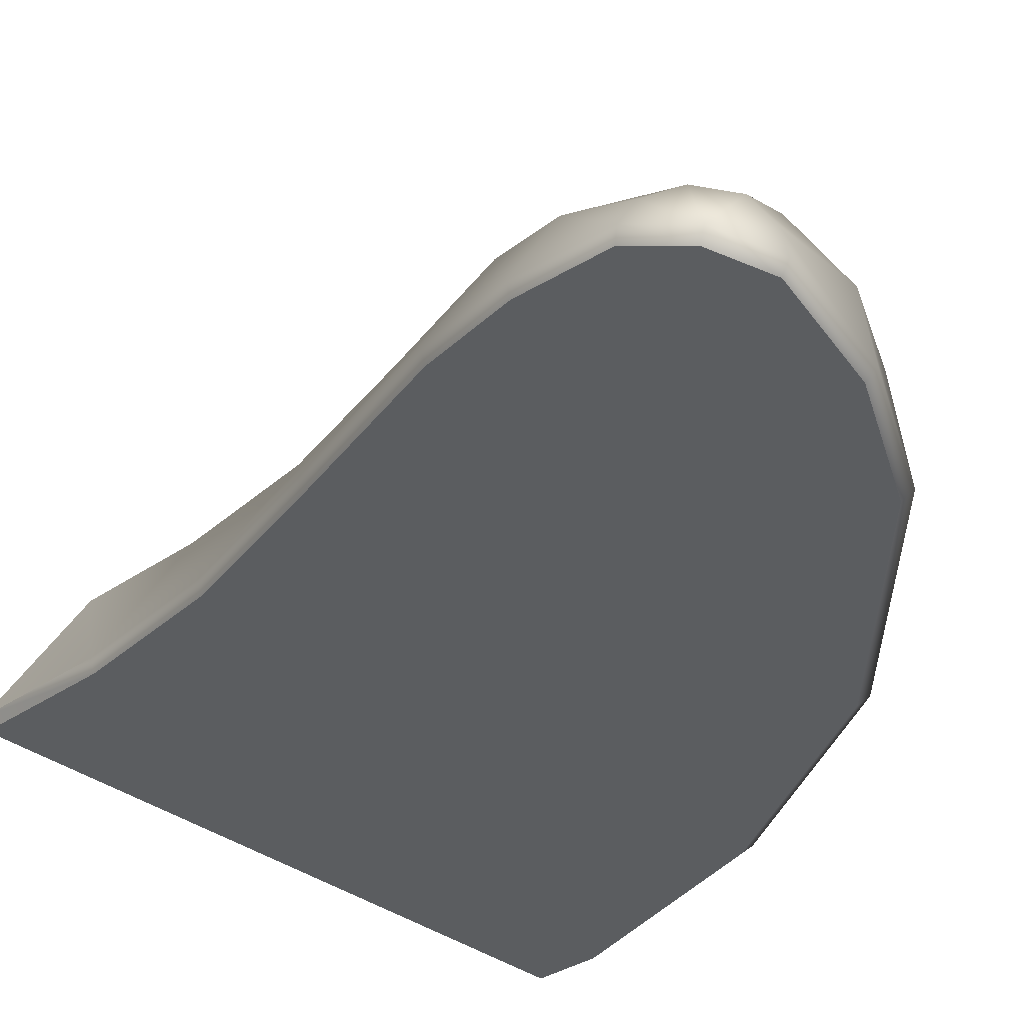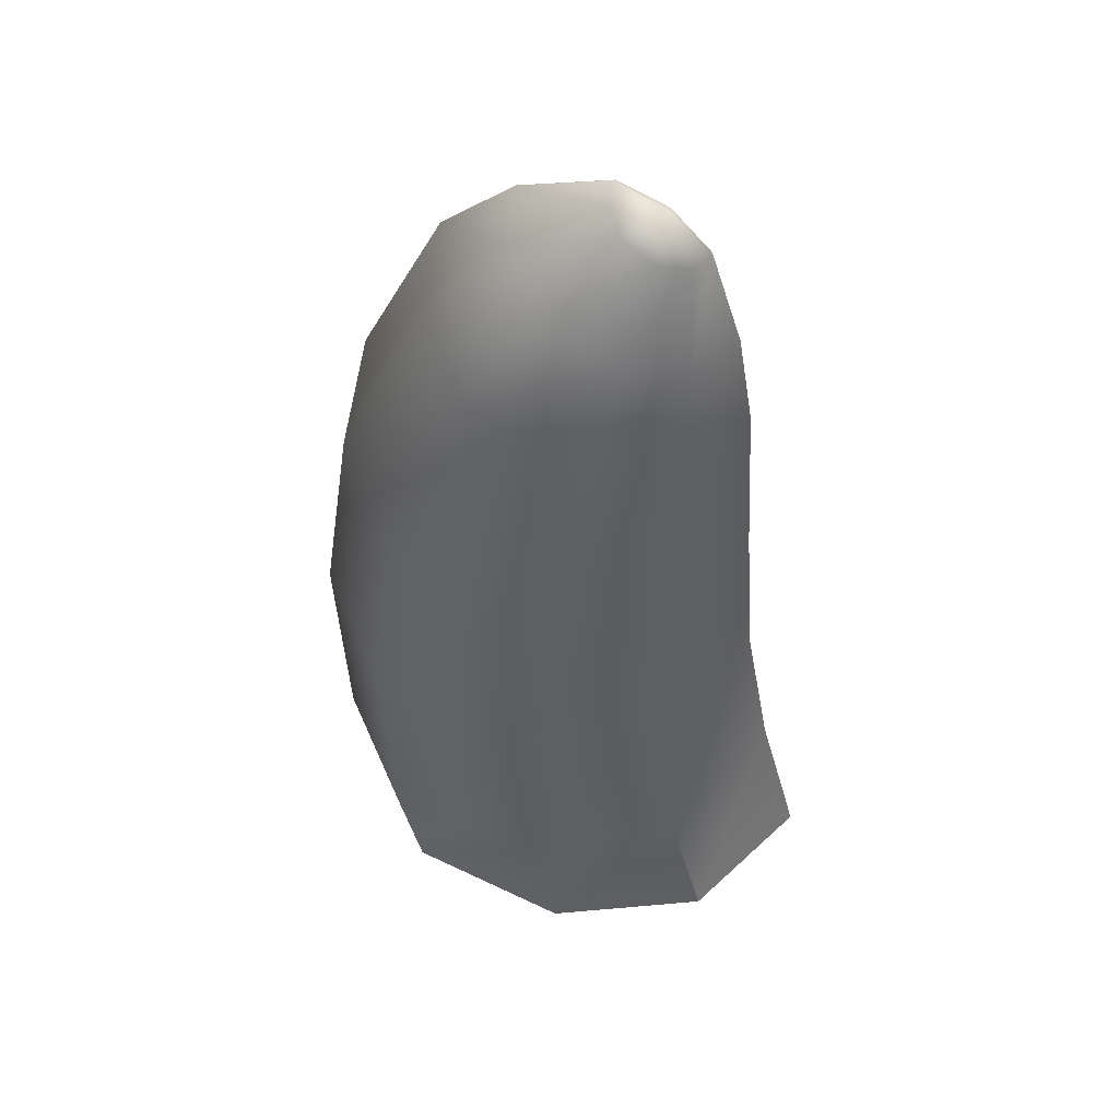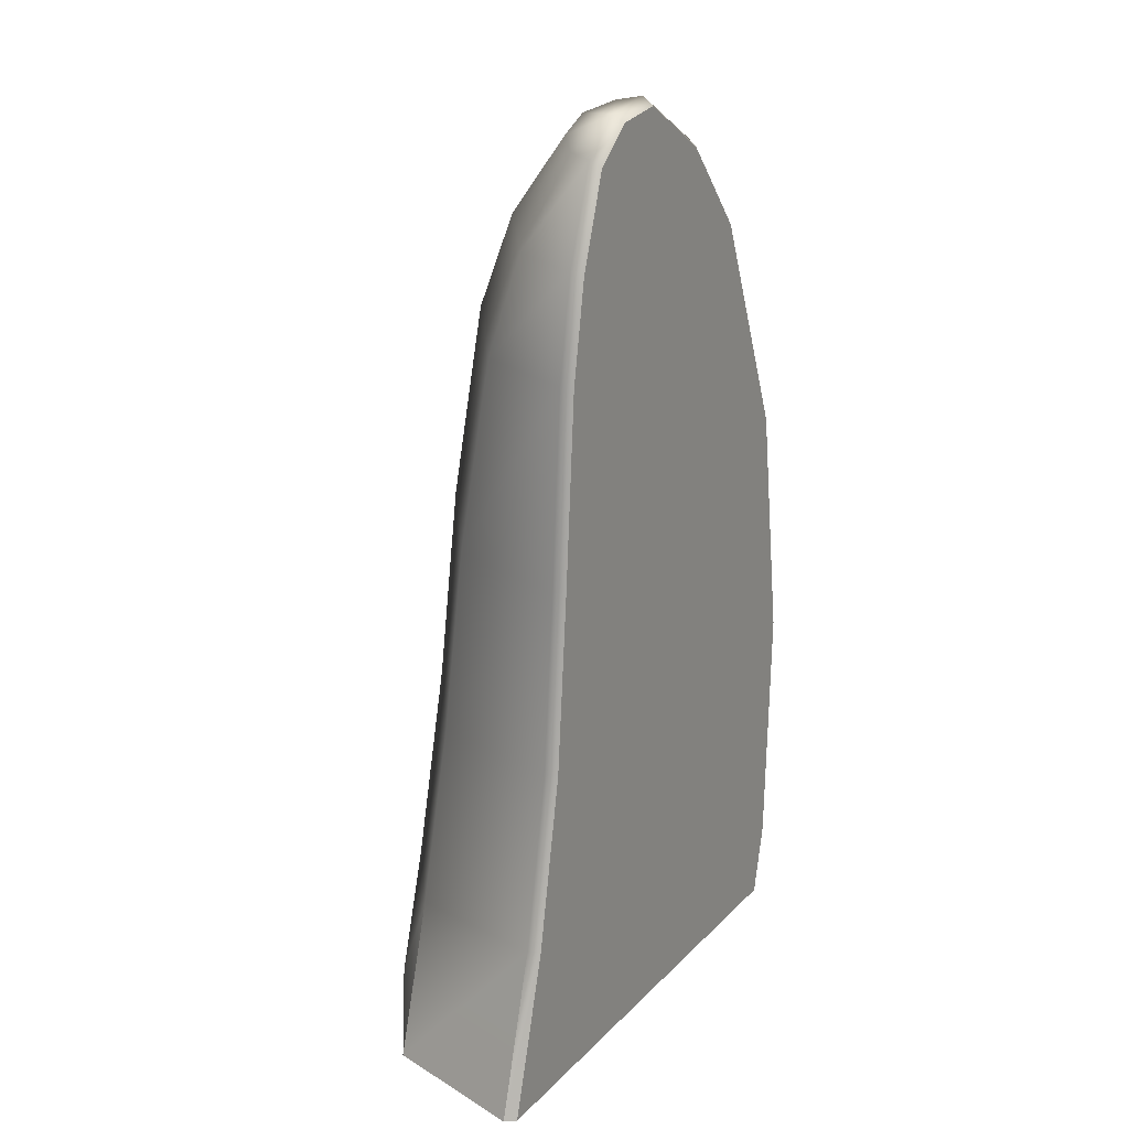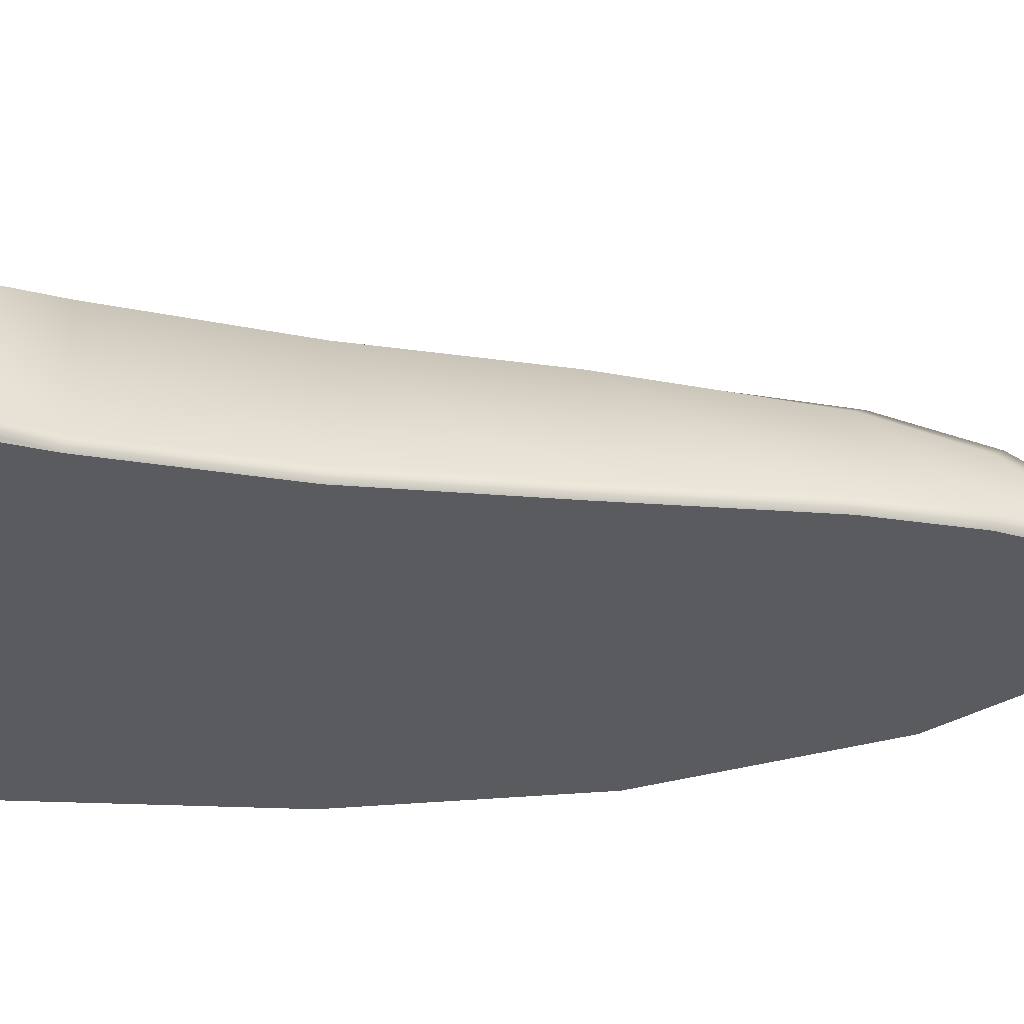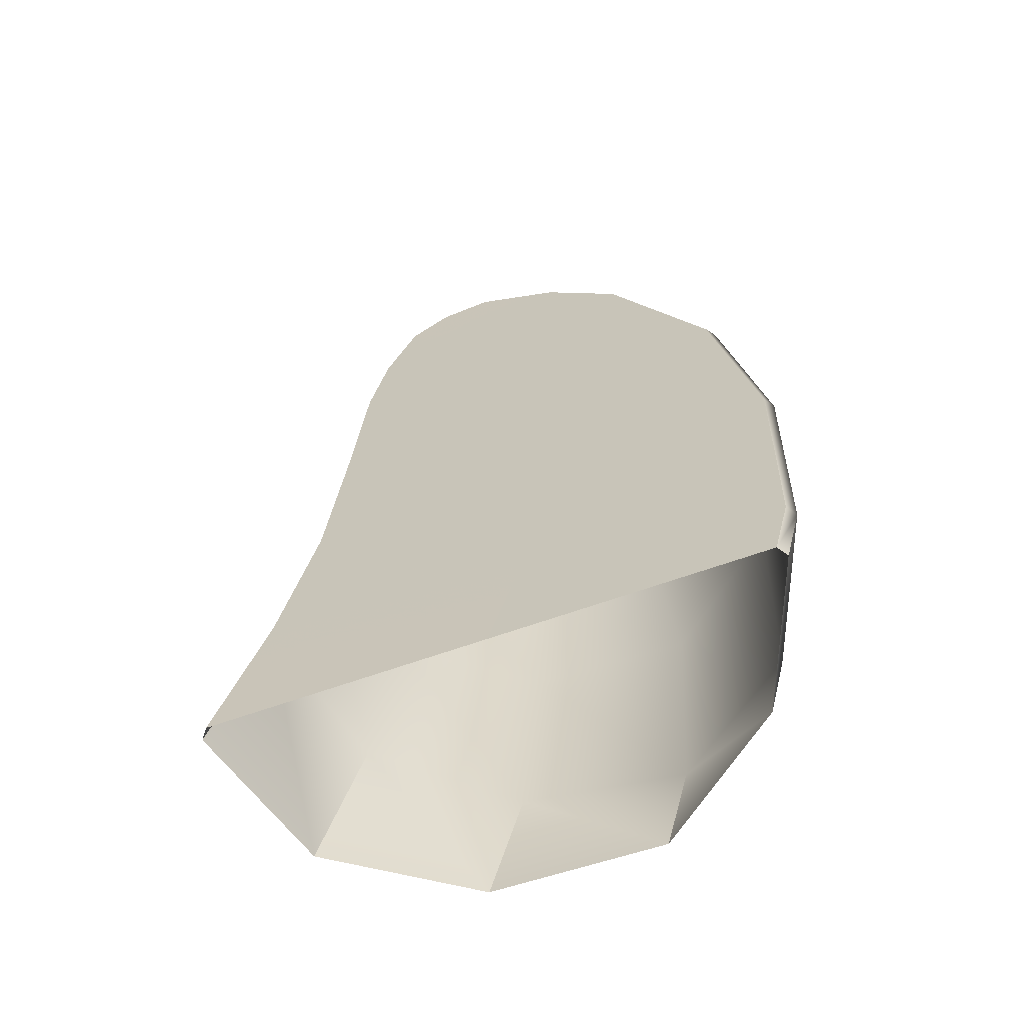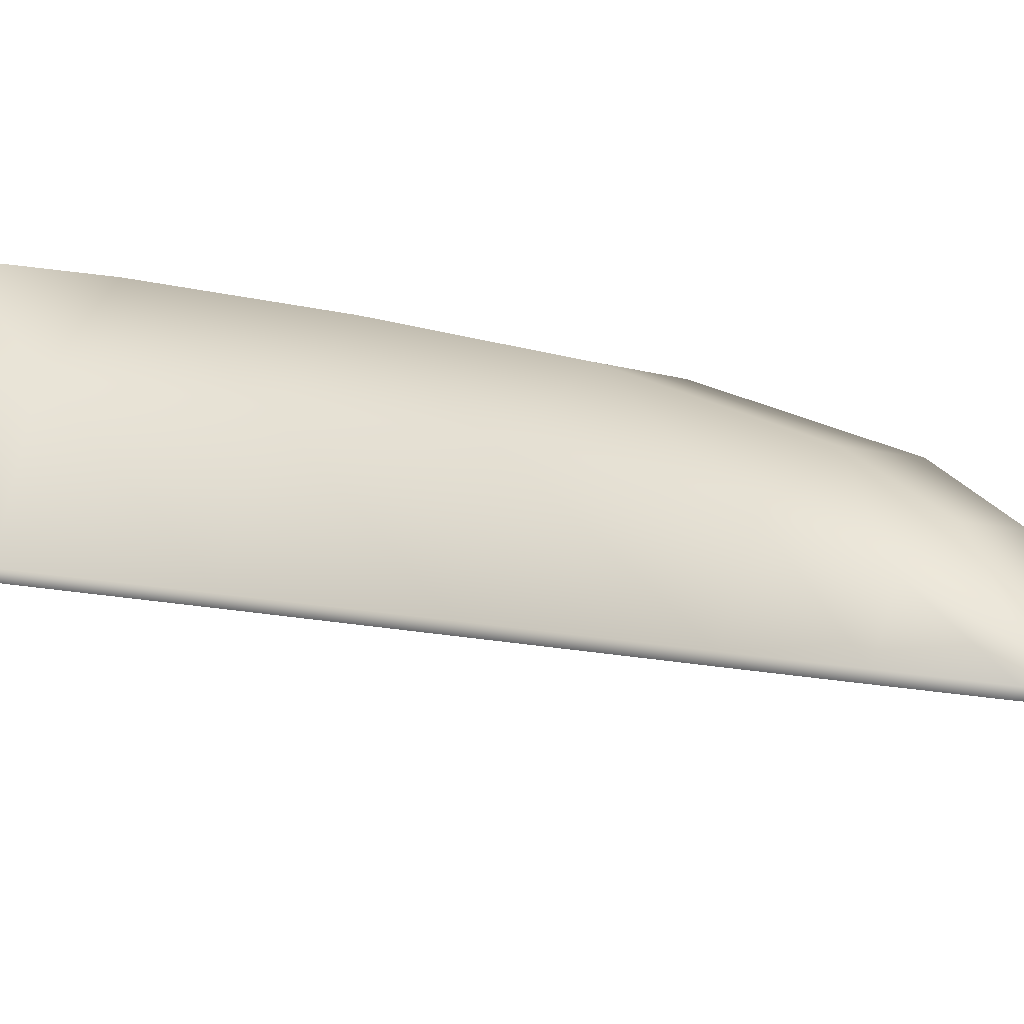
<metadata>
{"format":"obj","ext":"obj","renderer":"f3d","projection":"perspective","resolution":1024,"background":"white","views":[{"elev":-30.6,"azim":155.8,"up":"+Z"},{"elev":56.3,"azim":13.2,"up":"+Y"},{"elev":20.3,"azim":105.0,"up":"+Y"},{"elev":-18.2,"azim":87.5,"up":"+Z"},{"elev":-65.5,"azim":-175.4,"up":"+Y"},{"elev":11.9,"azim":115.3,"up":"+Z"}]}
</metadata>
<code>
g default
v 0.1639 1.271 0.03989
v 0.1229 1.287 0.0576
v 0.076 1.308 0.04681
v 0.05208 1.323 0.008664
v 0.1795 1.144 0.1022
v 0.08584 1.175 0.1394
v -0.01565 1.214 0.1161
v -0.07218 1.243 0.03194
v 0.1817 1.002 0.1456
v 0.04726 1.037 0.1967
v -0.09727 1.081 0.1634
v -0.1797 1.113 0.04482
v 0.1751 0.7267 0.189
v -0.005098 0.7478 0.2541
v -0.199 0.7744 0.2092
v -0.3113 0.7944 0.05357
v 0.1842 0.4642 0.2129
v -0.01735 0.4604 0.2847
v -0.2342 0.4555 0.2344
v -0.3604 0.4519 0.06132
v 0.2233 0.2097 0.2369
v 0.01195 0.1769 0.3138
v -0.2148 0.1353 0.2614
v -0.3462 0.1042 0.07826
v -0.01175 0.1556 -0.05684
v -0.0414 0.4579 -0.06482
v -0.02598 0.7614 -0.06067
v 0.03354 1.059 -0.04465
v 0.077 1.195 -0.03295
v 0.2283 1.134 0.0228
v 0.2223 1.129 0.006162
v 0.183 1.267 0.01007
v 0.1795 1.257 -0.005349
v 0.04927 1.316 -0.04042
v 0.0482 1.329 -0.02621
v -0.08078 1.255 -0.06011
v -0.07243 1.244 -0.07318
v 0.2533 0.9907 0.02968
v 0.2467 0.9875 0.01273
v -0.1927 1.128 -0.08997
v -0.1809 1.12 -0.1024
v 0.2718 0.7196 0.03493
v 0.2651 0.721 0.0177
v -0.3303 0.8031 -0.1269
v -0.3168 0.7993 -0.139
v 0.2929 0.4655 0.04048
v 0.2863 0.4635 0.02339
v -0.3822 0.4503 -0.1409
v -0.3682 0.4493 -0.1528
v 0.3382 0.221 0.05267
v 0.3318 0.2182 0.03564
v -0.3682 0.09038 -0.1371
v -0.3542 0.09162 -0.149
v 0.1233 1.316 -0.005171
v 0.1227 1.305 -0.02065
v 0.05919 -0.009861 0.3303
v 0.2819 -0.00986 0.2558
v -0.1797 -0.00986 0.2734
v -0.3193 -0.00986 0.08665
v 0.4018 -0.00986 0.0698
v 0.3947 -0.00986 0.05257
v -0.3304 -0.00986 -0.1426
v -0.3446 -0.00986 -0.1308
v 0.02984 -0.00986 -0.04565
g FoodLLowerCaninesUnderbite
f 1 2 6 5
f 2 3 7 6
f 3 4 8 7
f 5 6 10 9
f 6 7 11 10
f 7 8 12 11
f 9 10 14 13
f 10 11 15 14
f 11 12 16 15
f 13 14 18 17
f 14 15 19 18
f 15 16 20 19
f 17 18 22 21
f 18 19 23 22
f 19 20 24 23
f 21 22 56 57
f 22 23 58 56
f 23 24 59 58
f 30 31 33 32
f 31 30 38 39
f 32 33 55 54
f 34 35 54 55
f 35 34 37 36
f 36 37 41 40
f 39 38 42 43
f 40 41 45 44
f 43 42 46 47
f 44 45 49 48
f 47 46 50 51
f 48 49 53 52
f 51 50 60 61
f 52 53 62 63
f 32 1 5 30
f 4 35 36 8
f 30 5 9 38
f 8 36 40 12
f 38 9 13 42
f 12 40 44 16
f 42 13 17 46
f 16 44 48 20
f 46 17 21 50
f 20 48 52 24
f 50 21 57 60
f 24 52 63 59
f 1 32 54
f 2 1 54
f 3 2 54
f 4 3 54
f 35 4 54
f 33 31 29 55
f 31 39 28 29
f 39 43 27 28
f 43 47 26 27
f 47 51 25 26
f 51 61 64 25
f 25 64 62 53
f 26 25 53 49
f 27 26 49 45
f 28 27 45 41
f 29 28 41 37
f 55 29 37 34

</code>
